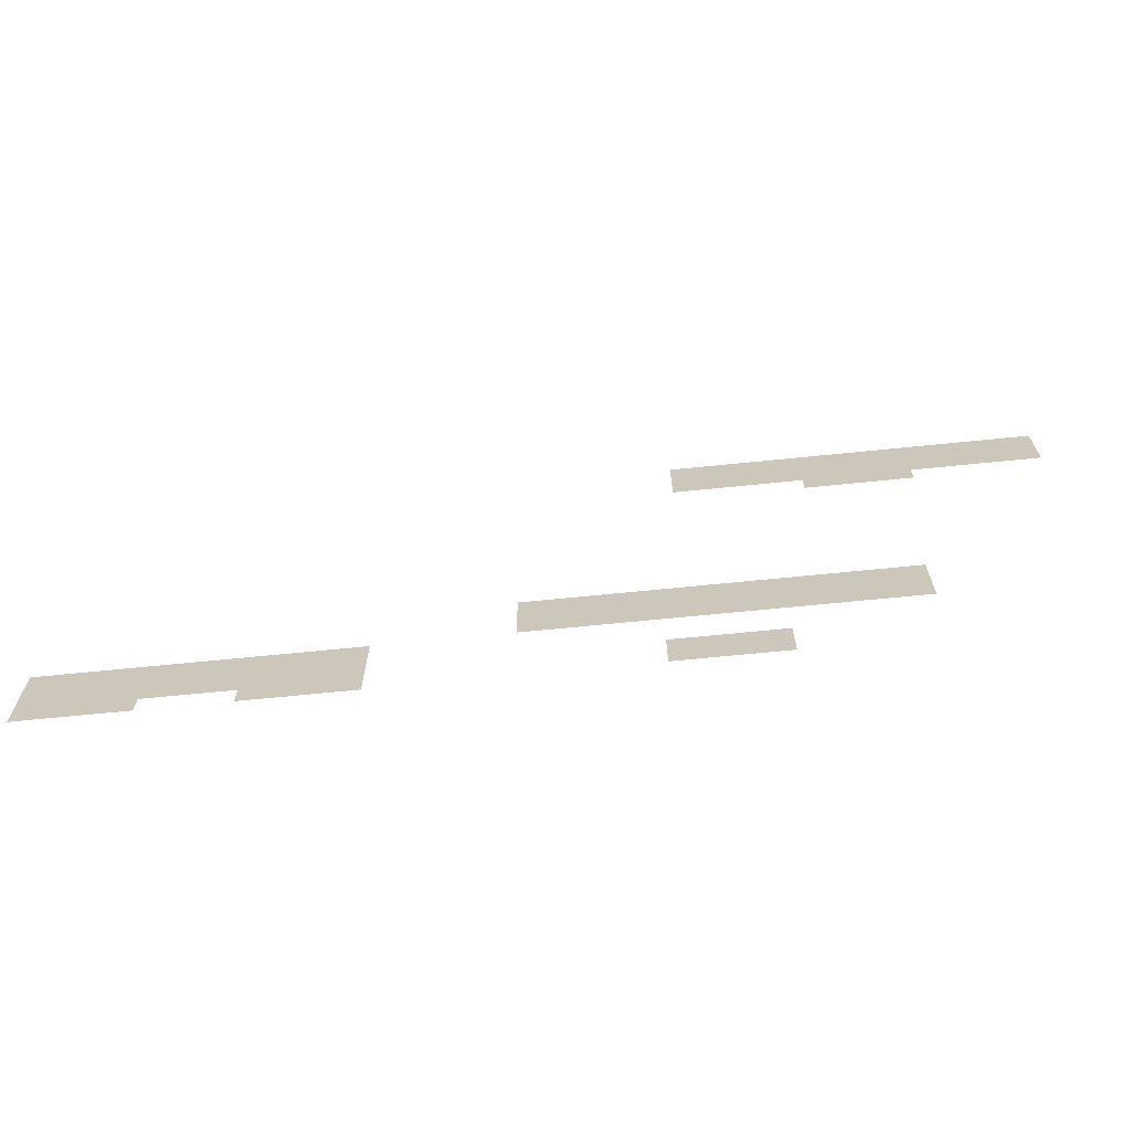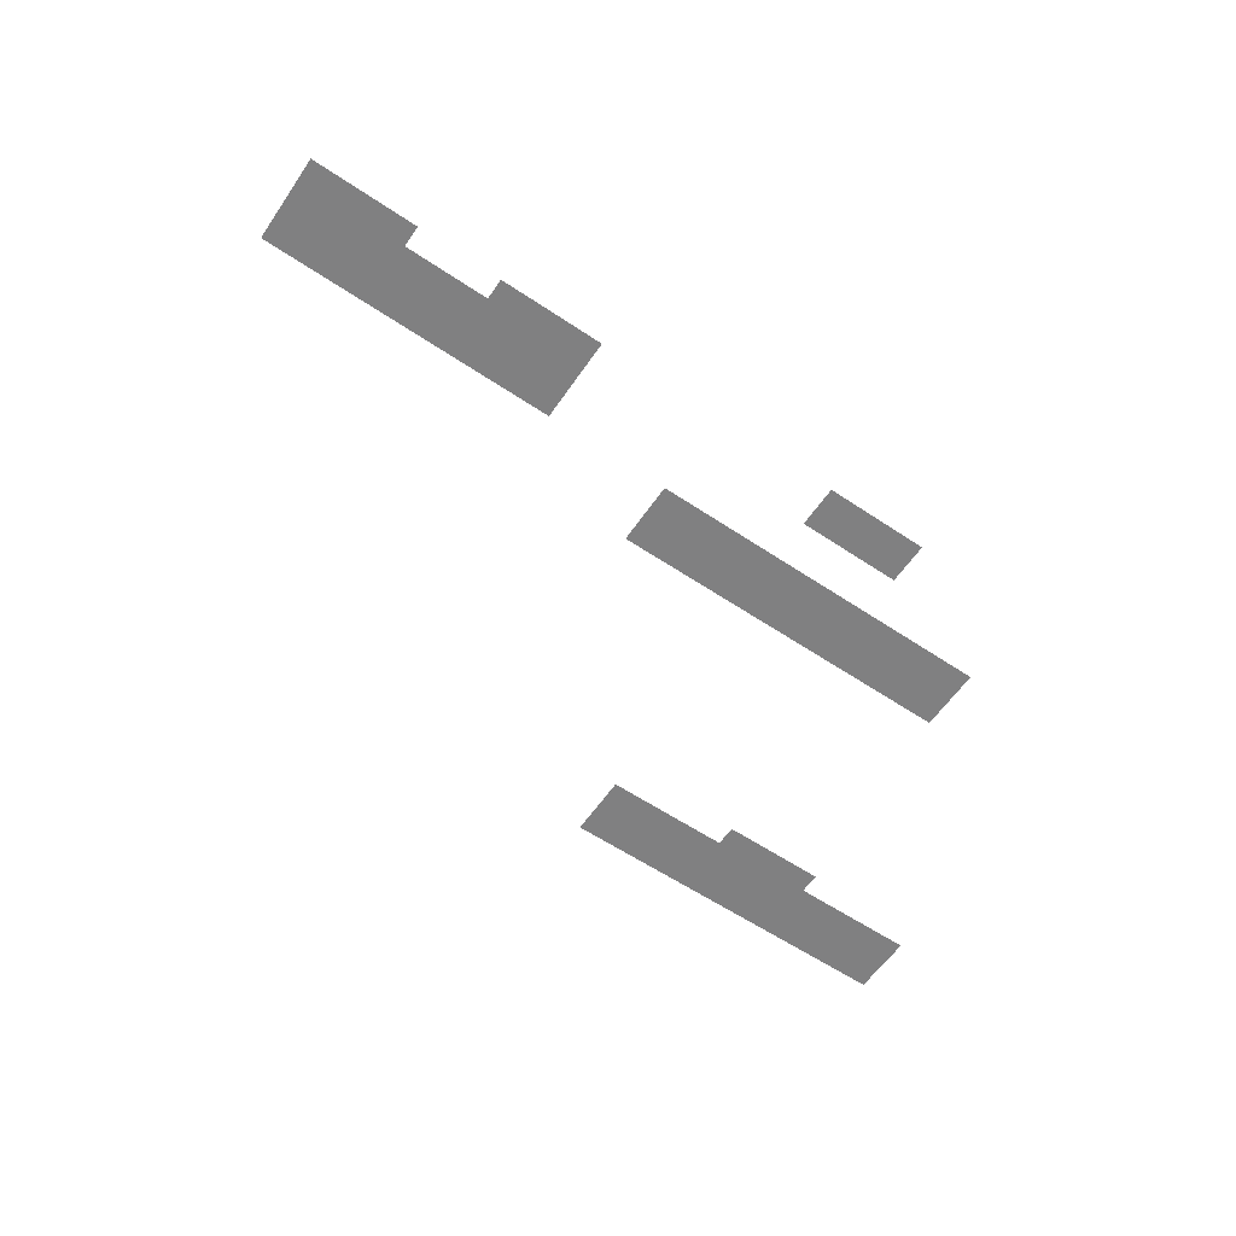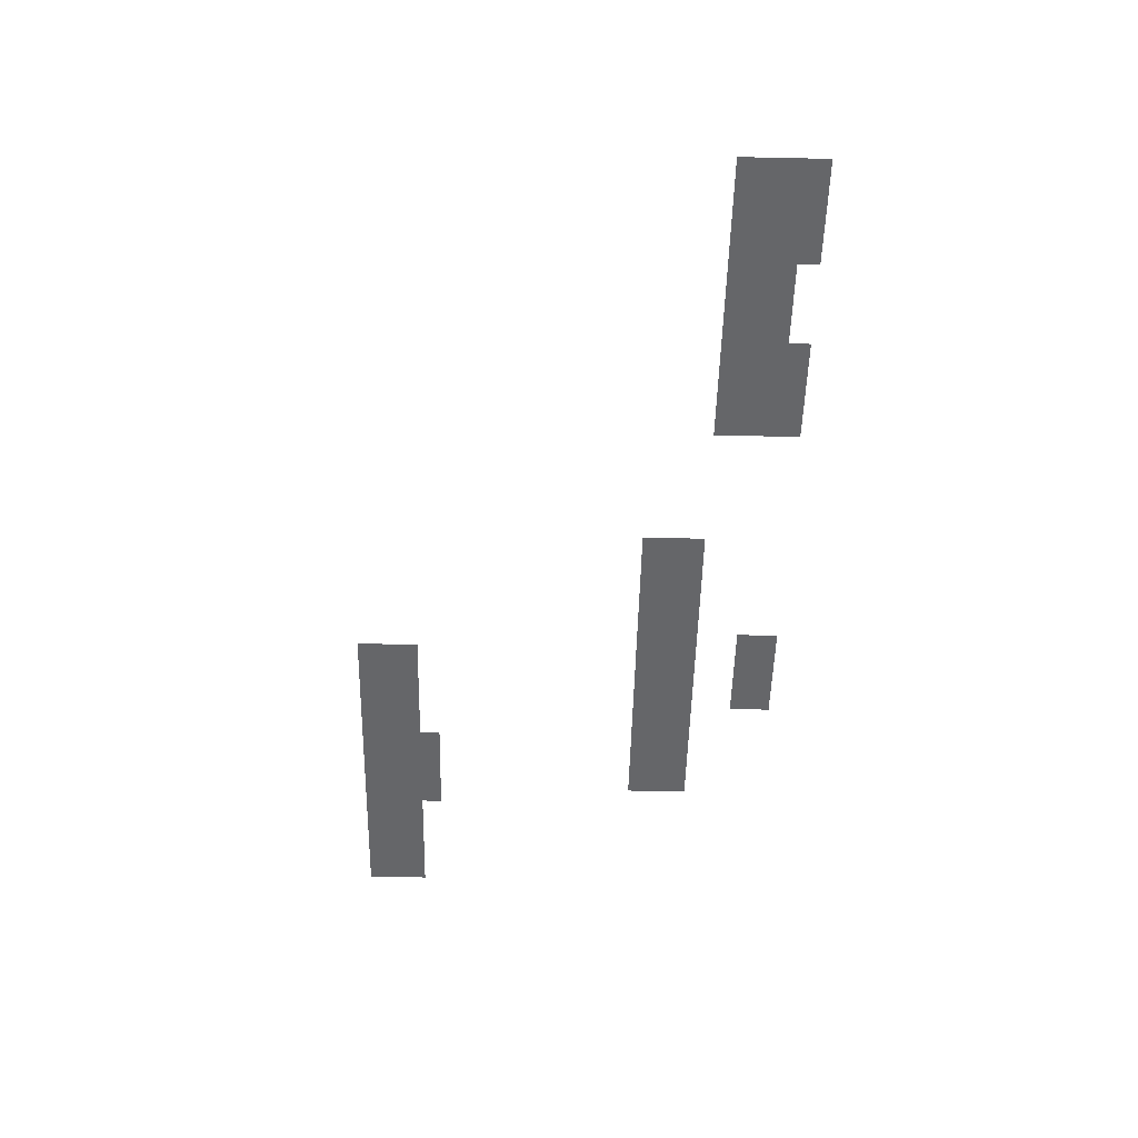
<metadata>
{"format":"obj","ext":"obj","renderer":"f3d","projection":"perspective","resolution":1024,"background":"white","views":[{"elev":-67.1,"azim":5.8,"up":"+Y"},{"elev":-60.0,"azim":-34.4,"up":"+Z"},{"elev":-51.8,"azim":-91.3,"up":"+Z"}]}
</metadata>
<code>
v -4.848 -3.879 0
v -5.818 -3.879 0
v -5.818 -2.909 0
v -4.848 -2.909 0
v -5.818 -3.879 0
v -6.788 -3.879 0
v -6.788 -2.909 0
v -5.818 -2.909 0
v -6.788 -3.879 0
v -7.758 -3.879 0
v -7.758 -2.909 0
v -6.788 -2.909 0
v -7.758 -3.879 0
v -8.727 -3.879 0
v -8.727 -2.909 0
v -7.758 -2.909 0
v -8.727 -3.879 0
v -9.697 -3.879 0
v -9.697 -2.909 0
v -8.727 -2.909 0
v -9.697 -3.879 0
v -10.67 -3.879 0
v -10.67 -2.909 0
v -9.697 -2.909 0
v -10.67 -3.879 0
v -11.64 -3.879 0
v -11.64 -2.909 0
v -10.67 -2.909 0
v -11.64 -3.879 0
v -12.61 -3.879 0
v -12.61 -2.909 0
v -11.64 -2.909 0
v -12.61 -3.879 0
v -13.58 -3.879 0
v -13.58 -2.909 0
v -12.61 -2.909 0
v -13.58 -3.879 0
v -14.55 -3.879 0
v -14.55 -2.909 0
v -13.58 -2.909 0
v -14.55 -3.879 0
v -15.52 -3.879 0
v -15.52 -2.909 0
v -14.55 -2.909 0
v -15.52 -3.879 0
v -16.48 -3.879 0
v -16.48 -2.909 0
v -15.52 -2.909 0
v -16.48 -3.879 0
v -17.45 -3.879 0
v -17.45 -2.909 0
v -16.48 -2.909 0
v -17.45 -3.879 0
v -18.42 -3.879 0
v -18.42 -2.909 0
v -17.45 -2.909 0
v -18.42 -3.879 0
v -19.39 -3.879 0
v -19.39 -2.909 0
v -18.42 -2.909 0
v -19.39 -3.879 0
v -20.36 -3.879 0
v -20.36 -2.909 0
v -19.39 -2.909 0
v -20.36 -3.879 0
v -21.33 -3.879 0
v -21.33 -2.909 0
v -20.36 -2.909 0
v -4.848 -4.848 0
v -5.818 -4.848 0
v -5.818 -3.879 0
v -4.848 -3.879 0
v -5.818 -4.848 0
v -6.788 -4.848 0
v -6.788 -3.879 0
v -5.818 -3.879 0
v -6.788 -4.848 0
v -7.758 -4.848 0
v -7.758 -3.879 0
v -6.788 -3.879 0
v -7.758 -4.848 0
v -8.727 -4.848 0
v -8.727 -3.879 0
v -7.758 -3.879 0
v -8.727 -4.848 0
v -9.697 -4.848 0
v -9.697 -3.879 0
v -8.727 -3.879 0
v -9.697 -4.848 0
v -10.67 -4.848 0
v -10.67 -3.879 0
v -9.697 -3.879 0
v -10.67 -4.848 0
v -11.64 -4.848 0
v -11.64 -3.879 0
v -10.67 -3.879 0
v -11.64 -4.848 0
v -12.61 -4.848 0
v -12.61 -3.879 0
v -11.64 -3.879 0
v -12.61 -4.848 0
v -13.58 -4.848 0
v -13.58 -3.879 0
v -12.61 -3.879 0
v -13.58 -4.848 0
v -14.55 -4.848 0
v -14.55 -3.879 0
v -13.58 -3.879 0
v -14.55 -4.848 0
v -15.52 -4.848 0
v -15.52 -3.879 0
v -14.55 -3.879 0
v -15.52 -4.848 0
v -16.48 -4.848 0
v -16.48 -3.879 0
v -15.52 -3.879 0
v -16.48 -4.848 0
v -17.45 -4.848 0
v -17.45 -3.879 0
v -16.48 -3.879 0
v -17.45 -4.848 0
v -18.42 -4.848 0
v -18.42 -3.879 0
v -17.45 -3.879 0
v -18.42 -4.848 0
v -19.39 -4.848 0
v -19.39 -3.879 0
v -18.42 -3.879 0
v -19.39 -4.848 0
v -20.36 -4.848 0
v -20.36 -3.879 0
v -19.39 -3.879 0
v -20.36 -4.848 0
v -21.33 -4.848 0
v -21.33 -3.879 0
v -20.36 -3.879 0
v -4.848 -5.818 0
v -5.818 -5.818 0
v -5.818 -4.848 0
v -4.848 -4.848 0
v -5.818 -5.818 0
v -6.788 -5.818 0
v -6.788 -4.848 0
v -5.818 -4.848 0
v -6.788 -5.818 0
v -7.758 -5.818 0
v -7.758 -4.848 0
v -6.788 -4.848 0
v -7.758 -5.818 0
v -8.727 -5.818 0
v -8.727 -4.848 0
v -7.758 -4.848 0
v -8.727 -5.818 0
v -9.697 -5.818 0
v -9.697 -4.848 0
v -8.727 -4.848 0
v -9.697 -5.818 0
v -10.67 -5.818 0
v -10.67 -4.848 0
v -9.697 -4.848 0
v -10.67 -5.818 0
v -11.64 -5.818 0
v -11.64 -4.848 0
v -10.67 -4.848 0
v -11.64 -5.818 0
v -12.61 -5.818 0
v -12.61 -4.848 0
v -11.64 -4.848 0
v -12.61 -5.818 0
v -13.58 -5.818 0
v -13.58 -4.848 0
v -12.61 -4.848 0
v -13.58 -5.818 0
v -14.55 -5.818 0
v -14.55 -4.848 0
v -13.58 -4.848 0
v -14.55 -5.818 0
v -15.52 -5.818 0
v -15.52 -4.848 0
v -14.55 -4.848 0
v -15.52 -5.818 0
v -16.48 -5.818 0
v -16.48 -4.848 0
v -15.52 -4.848 0
v -16.48 -5.818 0
v -17.45 -5.818 0
v -17.45 -4.848 0
v -16.48 -4.848 0
v -17.45 -5.818 0
v -18.42 -5.818 0
v -18.42 -4.848 0
v -17.45 -4.848 0
v -18.42 -5.818 0
v -19.39 -5.818 0
v -19.39 -4.848 0
v -18.42 -4.848 0
v -19.39 -5.818 0
v -20.36 -5.818 0
v -20.36 -4.848 0
v -19.39 -4.848 0
v -20.36 -5.818 0
v -21.33 -5.818 0
v -21.33 -4.848 0
v -20.36 -4.848 0
v -10.67 -6.788 0
v -11.64 -6.788 0
v -11.64 -5.818 0
v -10.67 -5.818 0
v -11.64 -6.788 0
v -12.61 -6.788 0
v -12.61 -5.818 0
v -11.64 -5.818 0
v -12.61 -6.788 0
v -13.58 -6.788 0
v -13.58 -5.818 0
v -12.61 -5.818 0
v -13.58 -6.788 0
v -14.55 -6.788 0
v -14.55 -5.818 0
v -13.58 -5.818 0
v -14.55 -6.788 0
v -15.52 -6.788 0
v -15.52 -5.818 0
v -14.55 -5.818 0
v -11.64 -17.45 0
v -12.61 -17.45 0
v -12.61 -16.48 0
v -11.64 -16.48 0
v -12.61 -17.45 0
v -13.58 -17.45 0
v -13.58 -16.48 0
v -12.61 -16.48 0
v -13.58 -17.45 0
v -14.55 -17.45 0
v -14.55 -16.48 0
v -13.58 -16.48 0
v -14.55 -17.45 0
v -15.52 -17.45 0
v -15.52 -16.48 0
v -14.55 -16.48 0
v -15.52 -17.45 0
v -16.48 -17.45 0
v -16.48 -16.48 0
v -15.52 -16.48 0
v -16.48 -17.45 0
v -17.45 -17.45 0
v -17.45 -16.48 0
v -16.48 -16.48 0
v -17.45 -17.45 0
v -18.42 -17.45 0
v -18.42 -16.48 0
v -17.45 -16.48 0
v -18.42 -17.45 0
v -19.39 -17.45 0
v -19.39 -16.48 0
v -18.42 -16.48 0
v -19.39 -17.45 0
v -20.36 -17.45 0
v -20.36 -16.48 0
v -19.39 -16.48 0
v -20.36 -17.45 0
v -21.33 -17.45 0
v -21.33 -16.48 0
v -20.36 -16.48 0
v -21.33 -17.45 0
v -22.3 -17.45 0
v -22.3 -16.48 0
v -21.33 -16.48 0
v -22.3 -17.45 0
v -23.27 -17.45 0
v -23.27 -16.48 0
v -22.3 -16.48 0
v -23.27 -17.45 0
v -24.24 -17.45 0
v -24.24 -16.48 0
v -23.27 -16.48 0
v -24.24 -17.45 0
v -25.21 -17.45 0
v -25.21 -16.48 0
v -24.24 -16.48 0
v -25.21 -17.45 0
v -26.18 -17.45 0
v -26.18 -16.48 0
v -25.21 -16.48 0
v -26.18 -17.45 0
v -27.15 -17.45 0
v -27.15 -16.48 0
v -26.18 -16.48 0
v -27.15 -17.45 0
v -28.12 -17.45 0
v -28.12 -16.48 0
v -27.15 -16.48 0
v -11.64 -18.42 0
v -12.61 -18.42 0
v -12.61 -17.45 0
v -11.64 -17.45 0
v -12.61 -18.42 0
v -13.58 -18.42 0
v -13.58 -17.45 0
v -12.61 -17.45 0
v -13.58 -18.42 0
v -14.55 -18.42 0
v -14.55 -17.45 0
v -13.58 -17.45 0
v -14.55 -18.42 0
v -15.52 -18.42 0
v -15.52 -17.45 0
v -14.55 -17.45 0
v -15.52 -18.42 0
v -16.48 -18.42 0
v -16.48 -17.45 0
v -15.52 -17.45 0
v -16.48 -18.42 0
v -17.45 -18.42 0
v -17.45 -17.45 0
v -16.48 -17.45 0
v -17.45 -18.42 0
v -18.42 -18.42 0
v -18.42 -17.45 0
v -17.45 -17.45 0
v -18.42 -18.42 0
v -19.39 -18.42 0
v -19.39 -17.45 0
v -18.42 -17.45 0
v -19.39 -18.42 0
v -20.36 -18.42 0
v -20.36 -17.45 0
v -19.39 -17.45 0
v -20.36 -18.42 0
v -21.33 -18.42 0
v -21.33 -17.45 0
v -20.36 -17.45 0
v -21.33 -18.42 0
v -22.3 -18.42 0
v -22.3 -17.45 0
v -21.33 -17.45 0
v -22.3 -18.42 0
v -23.27 -18.42 0
v -23.27 -17.45 0
v -22.3 -17.45 0
v -23.27 -18.42 0
v -24.24 -18.42 0
v -24.24 -17.45 0
v -23.27 -17.45 0
v -24.24 -18.42 0
v -25.21 -18.42 0
v -25.21 -17.45 0
v -24.24 -17.45 0
v -25.21 -18.42 0
v -26.18 -18.42 0
v -26.18 -17.45 0
v -25.21 -17.45 0
v -26.18 -18.42 0
v -27.15 -18.42 0
v -27.15 -17.45 0
v -26.18 -17.45 0
v -27.15 -18.42 0
v -28.12 -18.42 0
v -28.12 -17.45 0
v -27.15 -17.45 0
v -11.64 -19.39 0
v -12.61 -19.39 0
v -12.61 -18.42 0
v -11.64 -18.42 0
v -12.61 -19.39 0
v -13.58 -19.39 0
v -13.58 -18.42 0
v -12.61 -18.42 0
v -13.58 -19.39 0
v -14.55 -19.39 0
v -14.55 -18.42 0
v -13.58 -18.42 0
v -14.55 -19.39 0
v -15.52 -19.39 0
v -15.52 -18.42 0
v -14.55 -18.42 0
v -15.52 -19.39 0
v -16.48 -19.39 0
v -16.48 -18.42 0
v -15.52 -18.42 0
v -16.48 -19.39 0
v -17.45 -19.39 0
v -17.45 -18.42 0
v -16.48 -18.42 0
v -17.45 -19.39 0
v -18.42 -19.39 0
v -18.42 -18.42 0
v -17.45 -18.42 0
v -18.42 -19.39 0
v -19.39 -19.39 0
v -19.39 -18.42 0
v -18.42 -18.42 0
v -19.39 -19.39 0
v -20.36 -19.39 0
v -20.36 -18.42 0
v -19.39 -18.42 0
v -20.36 -19.39 0
v -21.33 -19.39 0
v -21.33 -18.42 0
v -20.36 -18.42 0
v -21.33 -19.39 0
v -22.3 -19.39 0
v -22.3 -18.42 0
v -21.33 -18.42 0
v -22.3 -19.39 0
v -23.27 -19.39 0
v -23.27 -18.42 0
v -22.3 -18.42 0
v -23.27 -19.39 0
v -24.24 -19.39 0
v -24.24 -18.42 0
v -23.27 -18.42 0
v -24.24 -19.39 0
v -25.21 -19.39 0
v -25.21 -18.42 0
v -24.24 -18.42 0
v -25.21 -19.39 0
v -26.18 -19.39 0
v -26.18 -18.42 0
v -25.21 -18.42 0
v -26.18 -19.39 0
v -27.15 -19.39 0
v -27.15 -18.42 0
v -26.18 -18.42 0
v -27.15 -19.39 0
v -28.12 -19.39 0
v -28.12 -18.42 0
v -27.15 -18.42 0
v -33.94 -20.36 0
v -34.91 -20.36 0
v -34.91 -19.39 0
v -33.94 -19.39 0
v -34.91 -20.36 0
v -35.88 -20.36 0
v -35.88 -19.39 0
v -34.91 -19.39 0
v -35.88 -20.36 0
v -36.85 -20.36 0
v -36.85 -19.39 0
v -35.88 -19.39 0
v -36.85 -20.36 0
v -37.82 -20.36 0
v -37.82 -19.39 0
v -36.85 -19.39 0
v -37.82 -20.36 0
v -38.79 -20.36 0
v -38.79 -19.39 0
v -37.82 -19.39 0
v -38.79 -20.36 0
v -39.76 -20.36 0
v -39.76 -19.39 0
v -38.79 -19.39 0
v -39.76 -20.36 0
v -40.73 -20.36 0
v -40.73 -19.39 0
v -39.76 -19.39 0
v -40.73 -20.36 0
v -41.7 -20.36 0
v -41.7 -19.39 0
v -40.73 -19.39 0
v -41.7 -20.36 0
v -42.67 -20.36 0
v -42.67 -19.39 0
v -41.7 -19.39 0
v -42.67 -20.36 0
v -43.64 -20.36 0
v -43.64 -19.39 0
v -42.67 -19.39 0
v -43.64 -20.36 0
v -44.61 -20.36 0
v -44.61 -19.39 0
v -43.64 -19.39 0
v -44.61 -20.36 0
v -45.58 -20.36 0
v -45.58 -19.39 0
v -44.61 -19.39 0
v -45.58 -20.36 0
v -46.55 -20.36 0
v -46.55 -19.39 0
v -45.58 -19.39 0
v -46.55 -20.36 0
v -47.52 -20.36 0
v -47.52 -19.39 0
v -46.55 -19.39 0
v -33.94 -21.33 0
v -34.91 -21.33 0
v -34.91 -20.36 0
v -33.94 -20.36 0
v -34.91 -21.33 0
v -35.88 -21.33 0
v -35.88 -20.36 0
v -34.91 -20.36 0
v -35.88 -21.33 0
v -36.85 -21.33 0
v -36.85 -20.36 0
v -35.88 -20.36 0
v -36.85 -21.33 0
v -37.82 -21.33 0
v -37.82 -20.36 0
v -36.85 -20.36 0
v -37.82 -21.33 0
v -38.79 -21.33 0
v -38.79 -20.36 0
v -37.82 -20.36 0
v -38.79 -21.33 0
v -39.76 -21.33 0
v -39.76 -20.36 0
v -38.79 -20.36 0
v -39.76 -21.33 0
v -40.73 -21.33 0
v -40.73 -20.36 0
v -39.76 -20.36 0
v -40.73 -21.33 0
v -41.7 -21.33 0
v -41.7 -20.36 0
v -40.73 -20.36 0
v -41.7 -21.33 0
v -42.67 -21.33 0
v -42.67 -20.36 0
v -41.7 -20.36 0
v -42.67 -21.33 0
v -43.64 -21.33 0
v -43.64 -20.36 0
v -42.67 -20.36 0
v -43.64 -21.33 0
v -44.61 -21.33 0
v -44.61 -20.36 0
v -43.64 -20.36 0
v -44.61 -21.33 0
v -45.58 -21.33 0
v -45.58 -20.36 0
v -44.61 -20.36 0
v -45.58 -21.33 0
v -46.55 -21.33 0
v -46.55 -20.36 0
v -45.58 -20.36 0
v -46.55 -21.33 0
v -47.52 -21.33 0
v -47.52 -20.36 0
v -46.55 -20.36 0
v -17.45 -22.3 0
v -18.42 -22.3 0
v -18.42 -21.33 0
v -17.45 -21.33 0
v -18.42 -22.3 0
v -19.39 -22.3 0
v -19.39 -21.33 0
v -18.42 -21.33 0
v -19.39 -22.3 0
v -20.36 -22.3 0
v -20.36 -21.33 0
v -19.39 -21.33 0
v -20.36 -22.3 0
v -21.33 -22.3 0
v -21.33 -21.33 0
v -20.36 -21.33 0
v -21.33 -22.3 0
v -22.3 -22.3 0
v -22.3 -21.33 0
v -21.33 -21.33 0
v -33.94 -22.3 0
v -34.91 -22.3 0
v -34.91 -21.33 0
v -33.94 -21.33 0
v -34.91 -22.3 0
v -35.88 -22.3 0
v -35.88 -21.33 0
v -34.91 -21.33 0
v -35.88 -22.3 0
v -36.85 -22.3 0
v -36.85 -21.33 0
v -35.88 -21.33 0
v -36.85 -22.3 0
v -37.82 -22.3 0
v -37.82 -21.33 0
v -36.85 -21.33 0
v -37.82 -22.3 0
v -38.79 -22.3 0
v -38.79 -21.33 0
v -37.82 -21.33 0
v -38.79 -22.3 0
v -39.76 -22.3 0
v -39.76 -21.33 0
v -38.79 -21.33 0
v -39.76 -22.3 0
v -40.73 -22.3 0
v -40.73 -21.33 0
v -39.76 -21.33 0
v -40.73 -22.3 0
v -41.7 -22.3 0
v -41.7 -21.33 0
v -40.73 -21.33 0
v -41.7 -22.3 0
v -42.67 -22.3 0
v -42.67 -21.33 0
v -41.7 -21.33 0
v -42.67 -22.3 0
v -43.64 -22.3 0
v -43.64 -21.33 0
v -42.67 -21.33 0
v -43.64 -22.3 0
v -44.61 -22.3 0
v -44.61 -21.33 0
v -43.64 -21.33 0
v -44.61 -22.3 0
v -45.58 -22.3 0
v -45.58 -21.33 0
v -44.61 -21.33 0
v -45.58 -22.3 0
v -46.55 -22.3 0
v -46.55 -21.33 0
v -45.58 -21.33 0
v -46.55 -22.3 0
v -47.52 -22.3 0
v -47.52 -21.33 0
v -46.55 -21.33 0
v -17.45 -23.27 0
v -18.42 -23.27 0
v -18.42 -22.3 0
v -17.45 -22.3 0
v -18.42 -23.27 0
v -19.39 -23.27 0
v -19.39 -22.3 0
v -18.42 -22.3 0
v -19.39 -23.27 0
v -20.36 -23.27 0
v -20.36 -22.3 0
v -19.39 -22.3 0
v -20.36 -23.27 0
v -21.33 -23.27 0
v -21.33 -22.3 0
v -20.36 -22.3 0
v -21.33 -23.27 0
v -22.3 -23.27 0
v -22.3 -22.3 0
v -21.33 -22.3 0
v -33.94 -23.27 0
v -34.91 -23.27 0
v -34.91 -22.3 0
v -33.94 -22.3 0
v -34.91 -23.27 0
v -35.88 -23.27 0
v -35.88 -22.3 0
v -34.91 -22.3 0
v -35.88 -23.27 0
v -36.85 -23.27 0
v -36.85 -22.3 0
v -35.88 -22.3 0
v -36.85 -23.27 0
v -37.82 -23.27 0
v -37.82 -22.3 0
v -36.85 -22.3 0
v -37.82 -23.27 0
v -38.79 -23.27 0
v -38.79 -22.3 0
v -37.82 -22.3 0
v -42.67 -23.27 0
v -43.64 -23.27 0
v -43.64 -22.3 0
v -42.67 -22.3 0
v -43.64 -23.27 0
v -44.61 -23.27 0
v -44.61 -22.3 0
v -43.64 -22.3 0
v -44.61 -23.27 0
v -45.58 -23.27 0
v -45.58 -22.3 0
v -44.61 -22.3 0
v -45.58 -23.27 0
v -46.55 -23.27 0
v -46.55 -22.3 0
v -45.58 -22.3 0
v -46.55 -23.27 0
v -47.52 -23.27 0
v -47.52 -22.3 0
v -46.55 -22.3 0
g Test_mesh_0048
f 1 2 3 4
f 5 6 7 8
f 9 10 11 12
f 13 14 15 16
f 17 18 19 20
f 21 22 23 24
f 25 26 27 28
f 29 30 31 32
f 33 34 35 36
f 37 38 39 40
f 41 42 43 44
f 45 46 47 48
f 49 50 51 52
f 53 54 55 56
f 57 58 59 60
f 61 62 63 64
f 65 66 67 68
f 69 70 71 72
f 73 74 75 76
f 77 78 79 80
f 81 82 83 84
f 85 86 87 88
f 89 90 91 92
f 93 94 95 96
f 97 98 99 100
f 101 102 103 104
f 105 106 107 108
f 109 110 111 112
f 113 114 115 116
f 117 118 119 120
f 121 122 123 124
f 125 126 127 128
f 129 130 131 132
f 133 134 135 136
f 137 138 139 140
f 141 142 143 144
f 145 146 147 148
f 149 150 151 152
f 153 154 155 156
f 157 158 159 160
f 161 162 163 164
f 165 166 167 168
f 169 170 171 172
f 173 174 175 176
f 177 178 179 180
f 181 182 183 184
f 185 186 187 188
f 189 190 191 192
f 193 194 195 196
f 197 198 199 200
f 201 202 203 204
f 205 206 207 208
f 209 210 211 212
f 213 214 215 216
f 217 218 219 220
f 221 222 223 224
f 225 226 227 228
f 229 230 231 232
f 233 234 235 236
f 237 238 239 240
f 241 242 243 244
f 245 246 247 248
f 249 250 251 252
f 253 254 255 256
f 257 258 259 260
f 261 262 263 264
f 265 266 267 268
f 269 270 271 272
f 273 274 275 276
f 277 278 279 280
f 281 282 283 284
f 285 286 287 288
f 289 290 291 292
f 293 294 295 296
f 297 298 299 300
f 301 302 303 304
f 305 306 307 308
f 309 310 311 312
f 313 314 315 316
f 317 318 319 320
f 321 322 323 324
f 325 326 327 328
f 329 330 331 332
f 333 334 335 336
f 337 338 339 340
f 341 342 343 344
f 345 346 347 348
f 349 350 351 352
f 353 354 355 356
f 357 358 359 360
f 361 362 363 364
f 365 366 367 368
f 369 370 371 372
f 373 374 375 376
f 377 378 379 380
f 381 382 383 384
f 385 386 387 388
f 389 390 391 392
f 393 394 395 396
f 397 398 399 400
f 401 402 403 404
f 405 406 407 408
f 409 410 411 412
f 413 414 415 416
f 417 418 419 420
f 421 422 423 424
f 425 426 427 428
f 429 430 431 432
f 433 434 435 436
f 437 438 439 440
f 441 442 443 444
f 445 446 447 448
f 449 450 451 452
f 453 454 455 456
f 457 458 459 460
f 461 462 463 464
f 465 466 467 468
f 469 470 471 472
f 473 474 475 476
f 477 478 479 480
f 481 482 483 484
f 485 486 487 488
f 489 490 491 492
f 493 494 495 496
f 497 498 499 500
f 501 502 503 504
f 505 506 507 508
f 509 510 511 512
f 513 514 515 516
f 517 518 519 520
f 521 522 523 524
f 525 526 527 528
f 529 530 531 532
f 533 534 535 536
f 537 538 539 540
f 541 542 543 544
f 545 546 547 548
f 549 550 551 552
f 553 554 555 556
f 557 558 559 560
f 561 562 563 564
f 565 566 567 568
f 569 570 571 572
f 573 574 575 576
f 577 578 579 580
f 581 582 583 584
f 585 586 587 588
f 589 590 591 592
f 593 594 595 596
f 597 598 599 600
f 601 602 603 604
f 605 606 607 608
f 609 610 611 612
f 613 614 615 616
f 617 618 619 620
f 621 622 623 624
f 625 626 627 628
f 629 630 631 632
f 633 634 635 636
f 637 638 639 640
f 641 642 643 644
f 645 646 647 648
f 649 650 651 652
f 653 654 655 656
f 657 658 659 660
f 661 662 663 664
f 665 666 667 668
f 669 670 671 672
f 673 674 675 676

</code>
